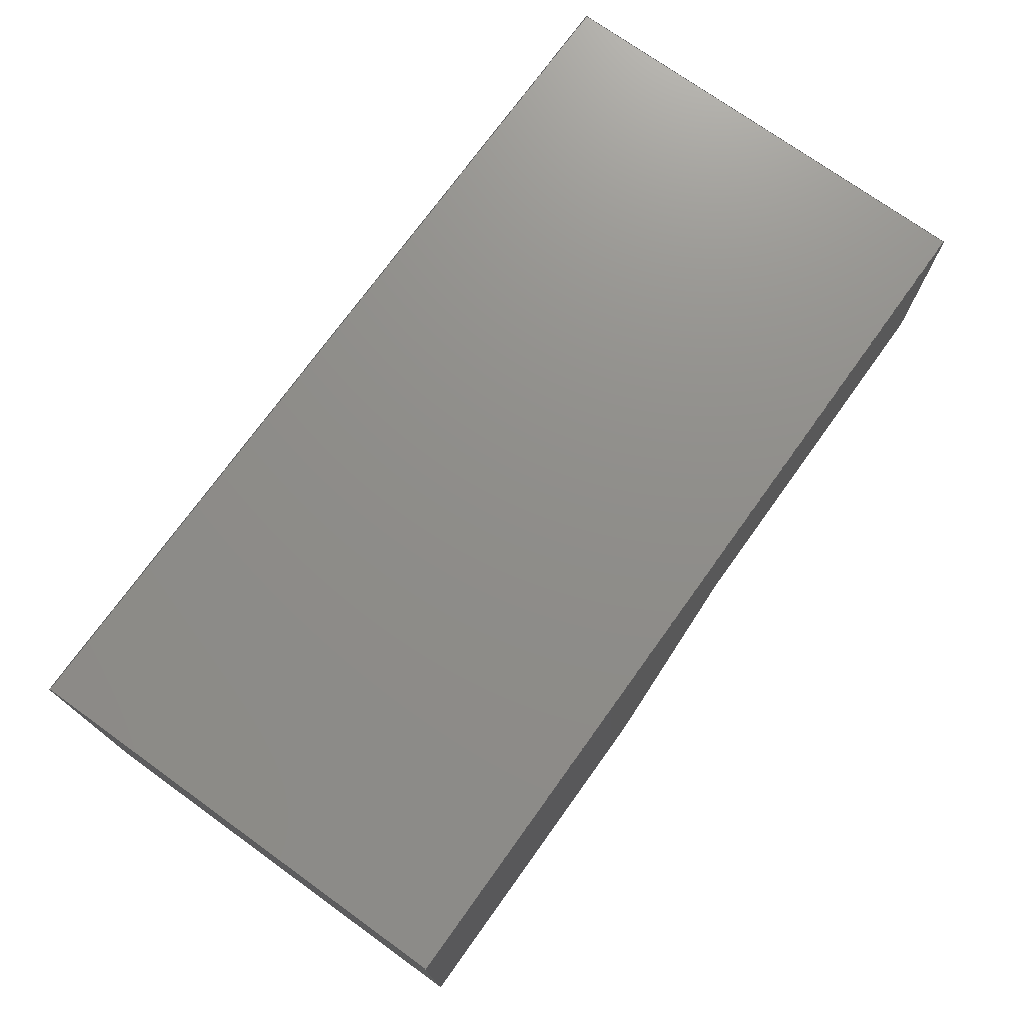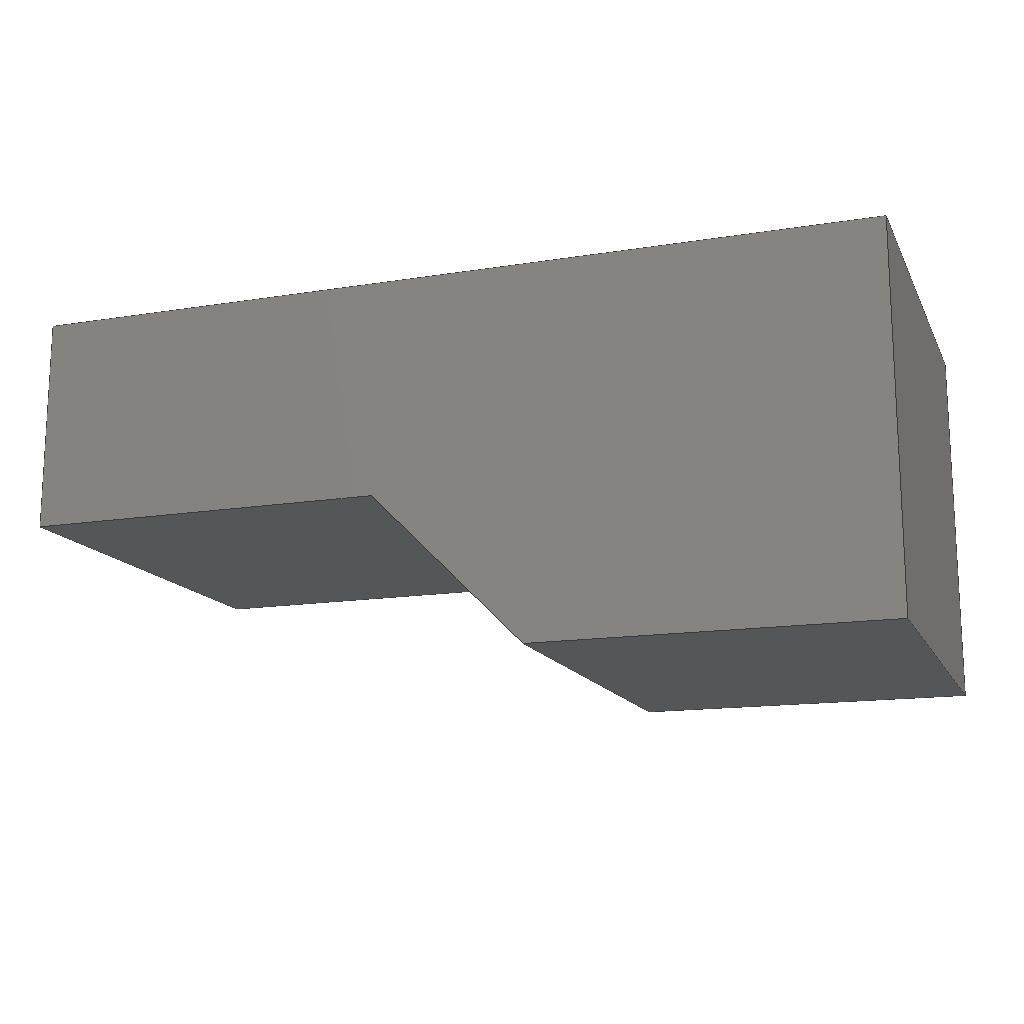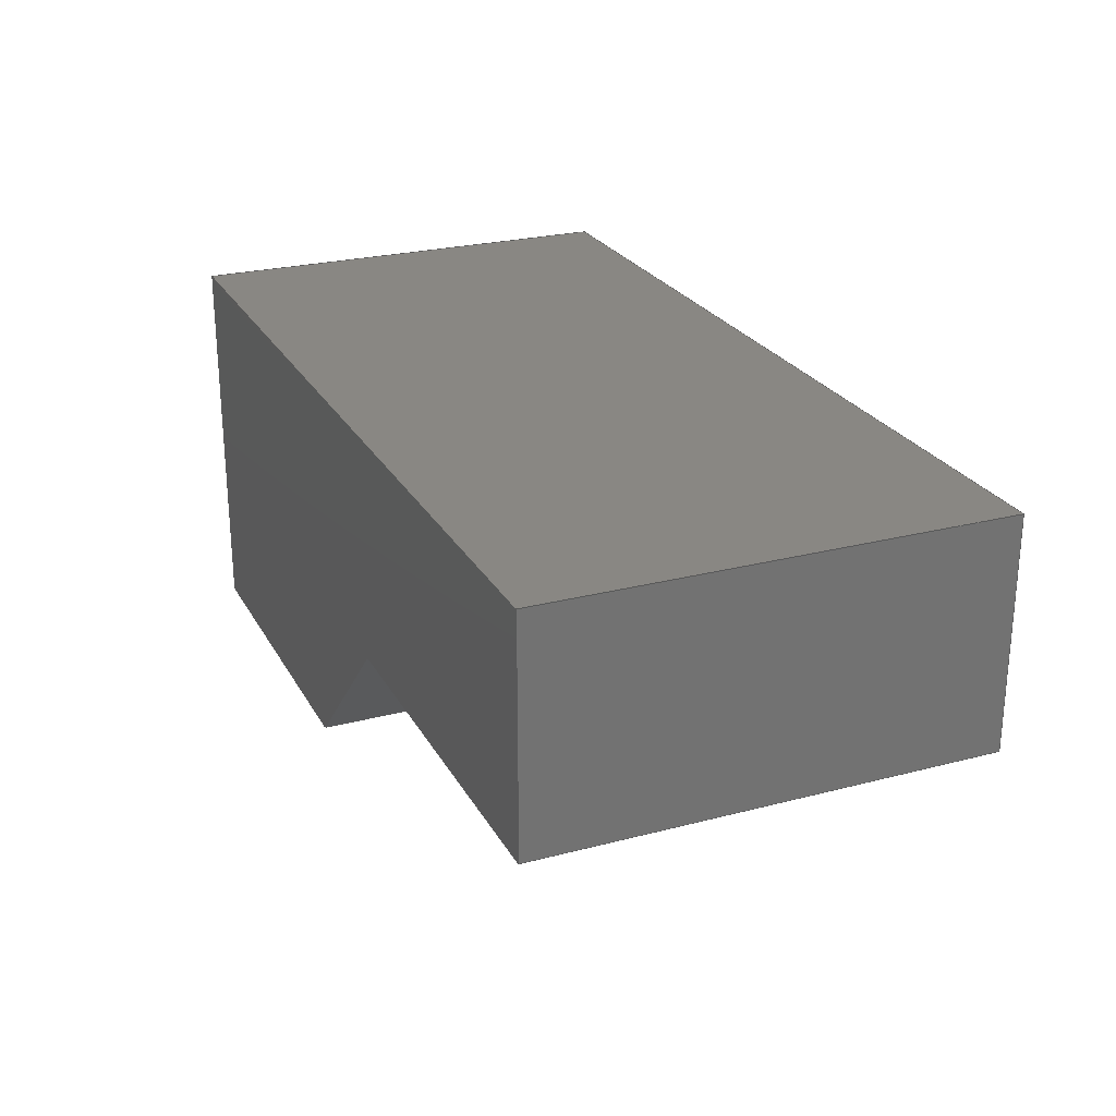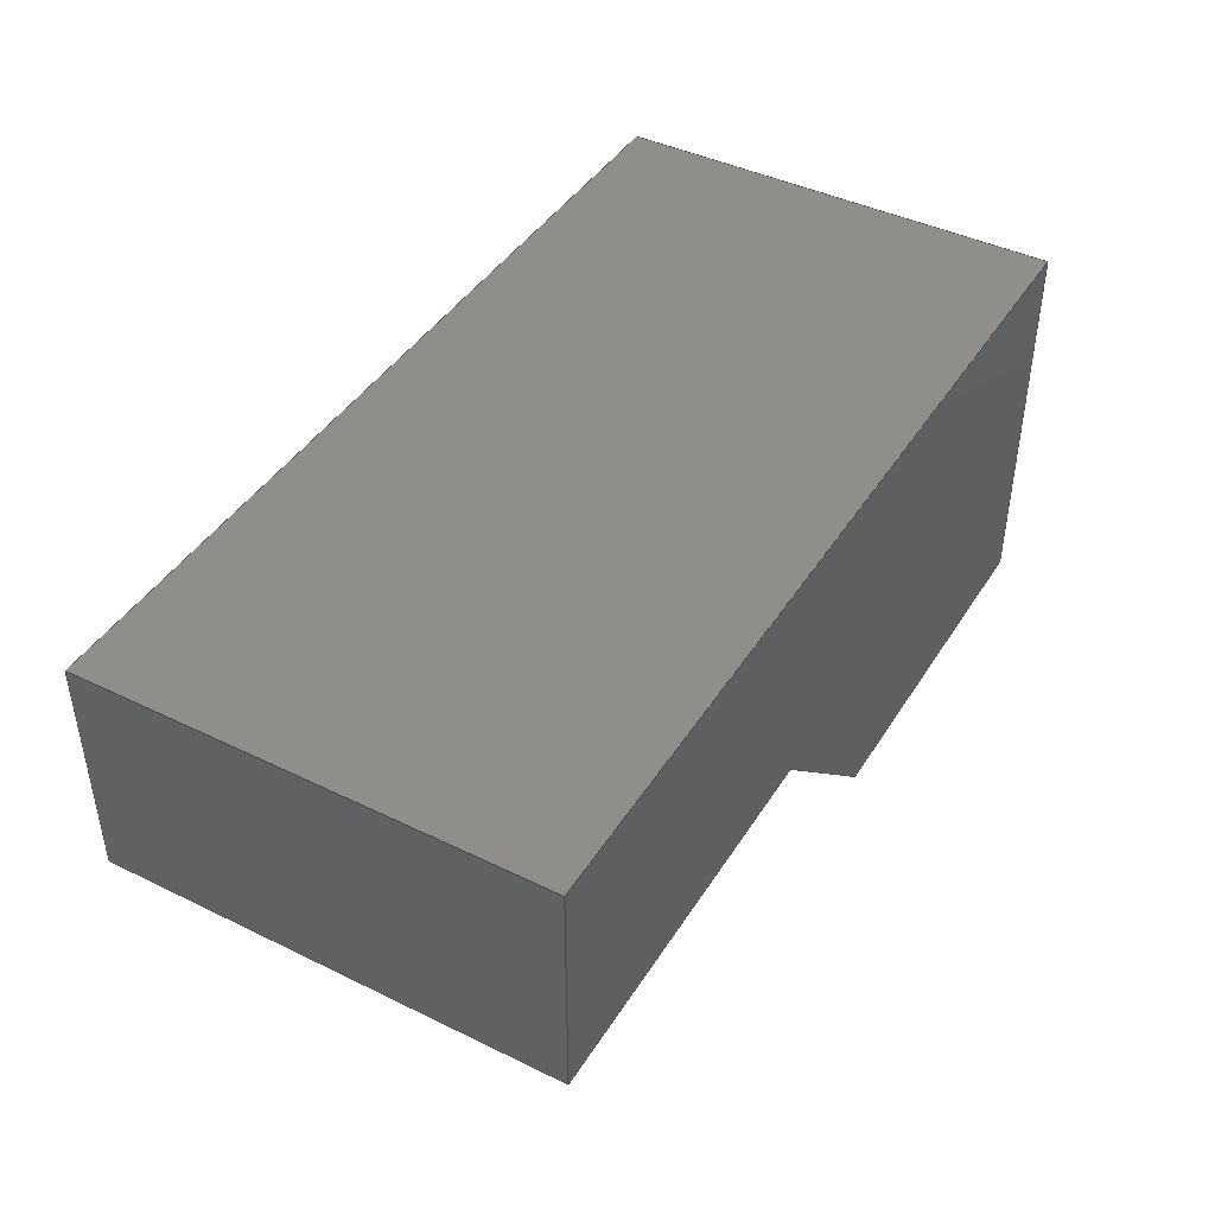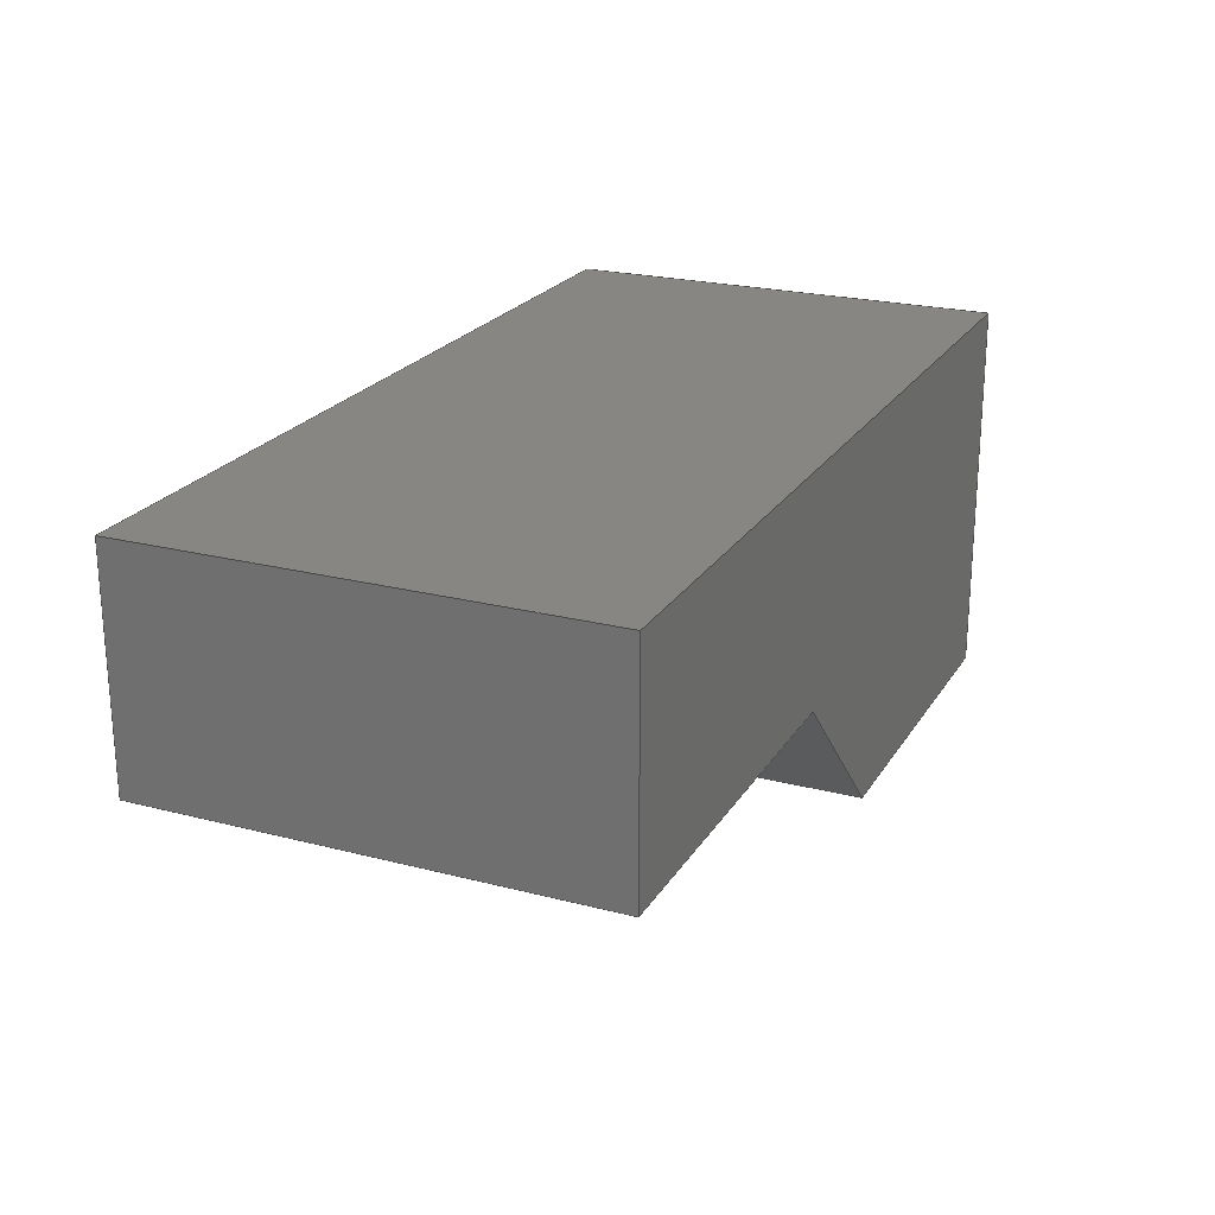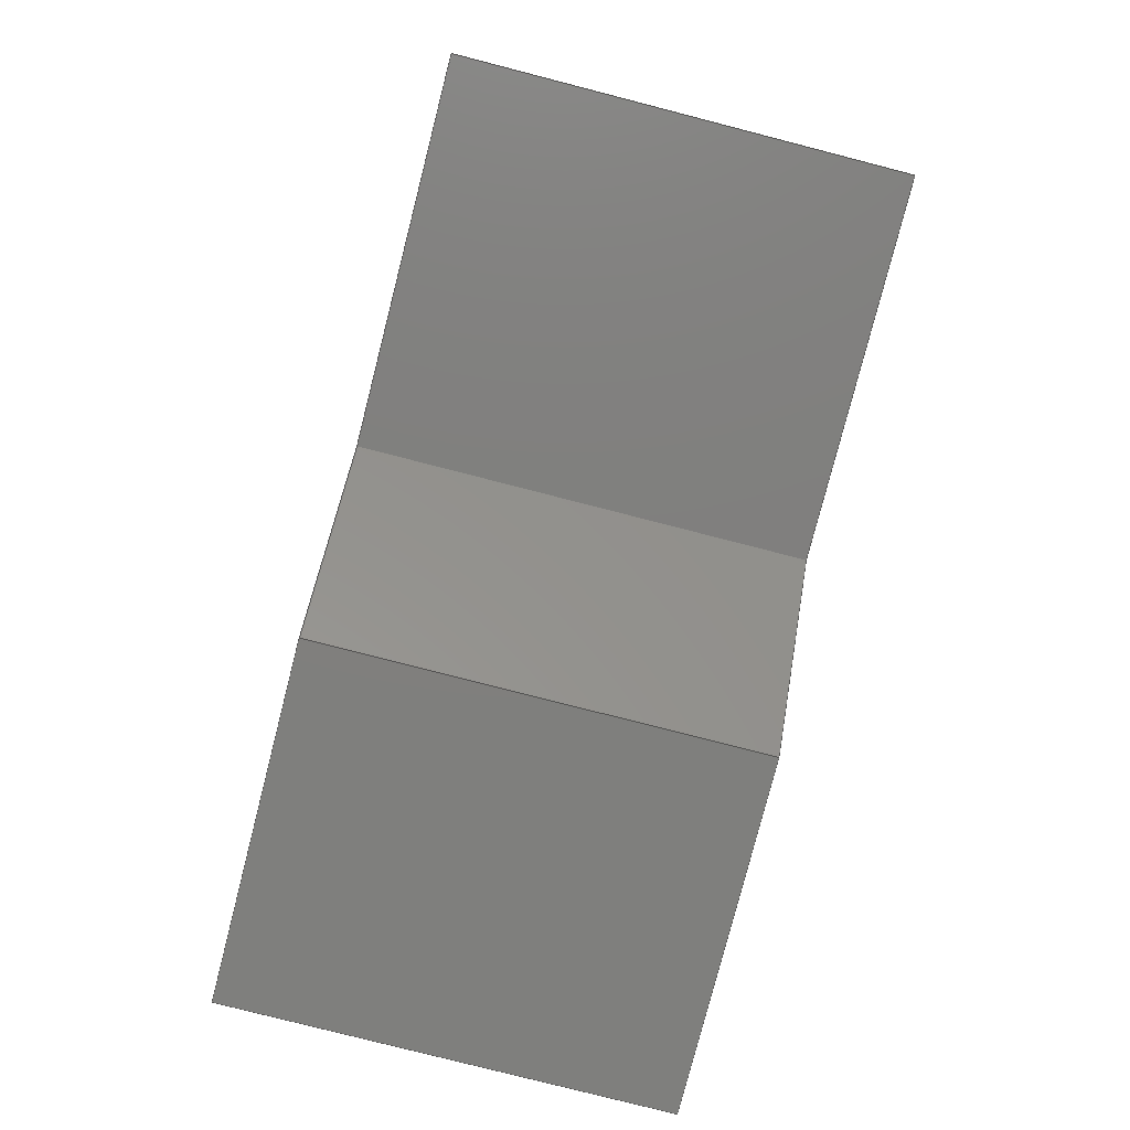
<metadata>
{"format":"step","ext":"step","renderer":"f3d","projection":"perspective","resolution":1024,"background":"white","views":[{"elev":73.7,"azim":-54.3,"up":"+Y"},{"elev":-14.7,"azim":-160.7,"up":"+Y"},{"elev":25.0,"azim":67.0,"up":"+Y"},{"elev":43.1,"azim":120.0,"up":"+Y"},{"elev":22.6,"azim":114.0,"up":"+Y"},{"elev":-79.4,"azim":75.6,"up":"+Y"}]}
</metadata>
<code>
ISO-10303-21;
DATA;
#1 = APPLICATION_PROTOCOL_DEFINITION('international standard',
  'automotive_design',2000,#2);
#2 = APPLICATION_CONTEXT(
  'core data for automotive mechanical design processes');
#3 = SHAPE_DEFINITION_REPRESENTATION(#4,#10);
#4 = PRODUCT_DEFINITION_SHAPE('','',#5);
#5 = PRODUCT_DEFINITION('design','',#6,#9);
#6 = PRODUCT_DEFINITION_FORMATION('','',#7);
#7 = PRODUCT('tool_support_test_step','tool_support_test_step','',(#8));
#8 = PRODUCT_CONTEXT('',#2,'mechanical');
#9 = PRODUCT_DEFINITION_CONTEXT('part definition',#2,'design');
#10 = ADVANCED_BREP_SHAPE_REPRESENTATION('',(#11,#15),#231);
#11 = AXIS2_PLACEMENT_3D('',#12,#13,#14);
#12 = CARTESIAN_POINT('',(0,0,0));
#13 = DIRECTION('',(0,0,1));
#14 = DIRECTION('',(1,0,-0));
#15 = MANIFOLD_SOLID_BREP('',#16);
#16 = CLOSED_SHELL('',(#17,#57,#88,#119,#150,#181,#203,#217));
#17 = ADVANCED_FACE('',(#18),#52,.F.);
#18 = FACE_BOUND('',#19,.F.);
#19 = EDGE_LOOP('',(#20,#30,#38,#46));
#20 = ORIENTED_EDGE('',*,*,#21,.T.);
#21 = EDGE_CURVE('',#22,#24,#26,.T.);
#22 = VERTEX_POINT('',#23);
#23 = CARTESIAN_POINT('',(0,0,0));
#24 = VERTEX_POINT('',#25);
#25 = CARTESIAN_POINT('',(0,0,10));
#26 = LINE('',#27,#28);
#27 = CARTESIAN_POINT('',(0,0,0));
#28 = VECTOR('',#29,1);
#29 = DIRECTION('',(0,0,1));
#30 = ORIENTED_EDGE('',*,*,#31,.T.);
#31 = EDGE_CURVE('',#24,#32,#34,.T.);
#32 = VERTEX_POINT('',#33);
#33 = CARTESIAN_POINT('',(8,0,10));
#34 = LINE('',#35,#36);
#35 = CARTESIAN_POINT('',(0,0,10));
#36 = VECTOR('',#37,1);
#37 = DIRECTION('',(1,0,0));
#38 = ORIENTED_EDGE('',*,*,#39,.F.);
#39 = EDGE_CURVE('',#40,#32,#42,.T.);
#40 = VERTEX_POINT('',#41);
#41 = CARTESIAN_POINT('',(8,0,0));
#42 = LINE('',#43,#44);
#43 = CARTESIAN_POINT('',(8,0,0));
#44 = VECTOR('',#45,1);
#45 = DIRECTION('',(0,0,1));
#46 = ORIENTED_EDGE('',*,*,#47,.F.);
#47 = EDGE_CURVE('',#22,#40,#48,.T.);
#48 = LINE('',#49,#50);
#49 = CARTESIAN_POINT('',(0,0,0));
#50 = VECTOR('',#51,1);
#51 = DIRECTION('',(1,0,0));
#52 = PLANE('',#53);
#53 = AXIS2_PLACEMENT_3D('',#54,#55,#56);
#54 = CARTESIAN_POINT('',(0,0,0));
#55 = DIRECTION('',(0,1,0));
#56 = DIRECTION('',(1,0,0));
#57 = ADVANCED_FACE('',(#58),#83,.T.);
#58 = FACE_BOUND('',#59,.T.);
#59 = EDGE_LOOP('',(#60,#70,#76,#77));
#60 = ORIENTED_EDGE('',*,*,#61,.T.);
#61 = EDGE_CURVE('',#62,#64,#66,.T.);
#62 = VERTEX_POINT('',#63);
#63 = CARTESIAN_POINT('',(11.54,3.536,0));
#64 = VERTEX_POINT('',#65);
#65 = CARTESIAN_POINT('',(11.54,3.536,10));
#66 = LINE('',#67,#68);
#67 = CARTESIAN_POINT('',(11.54,3.536,0));
#68 = VECTOR('',#69,1);
#69 = DIRECTION('',(0,0,1));
#70 = ORIENTED_EDGE('',*,*,#71,.T.);
#71 = EDGE_CURVE('',#64,#32,#72,.T.);
#72 = LINE('',#73,#74);
#73 = CARTESIAN_POINT('',(11.54,3.536,10));
#74 = VECTOR('',#75,1);
#75 = DIRECTION('',(-0.7071,-0.7071,0));
#76 = ORIENTED_EDGE('',*,*,#39,.F.);
#77 = ORIENTED_EDGE('',*,*,#78,.F.);
#78 = EDGE_CURVE('',#62,#40,#79,.T.);
#79 = LINE('',#80,#81);
#80 = CARTESIAN_POINT('',(11.54,3.536,0));
#81 = VECTOR('',#82,1);
#82 = DIRECTION('',(-0.7071,-0.7071,0));
#83 = PLANE('',#84);
#84 = AXIS2_PLACEMENT_3D('',#85,#86,#87);
#85 = CARTESIAN_POINT('',(11.54,3.536,0));
#86 = DIRECTION('',(0.7071,-0.7071,0));
#87 = DIRECTION('',(-0.7071,-0.7071,0));
#88 = ADVANCED_FACE('',(#89),#114,.T.);
#89 = FACE_BOUND('',#90,.T.);
#90 = EDGE_LOOP('',(#91,#101,#107,#108));
#91 = ORIENTED_EDGE('',*,*,#92,.T.);
#92 = EDGE_CURVE('',#93,#95,#97,.T.);
#93 = VERTEX_POINT('',#94);
#94 = CARTESIAN_POINT('',(20,3.536,0));
#95 = VERTEX_POINT('',#96);
#96 = CARTESIAN_POINT('',(20,3.536,10));
#97 = LINE('',#98,#99);
#98 = CARTESIAN_POINT('',(20,3.536,0));
#99 = VECTOR('',#100,1);
#100 = DIRECTION('',(0,0,1));
#101 = ORIENTED_EDGE('',*,*,#102,.T.);
#102 = EDGE_CURVE('',#95,#64,#103,.T.);
#103 = LINE('',#104,#105);
#104 = CARTESIAN_POINT('',(20,3.536,10));
#105 = VECTOR('',#106,1);
#106 = DIRECTION('',(-1,0,0));
#107 = ORIENTED_EDGE('',*,*,#61,.F.);
#108 = ORIENTED_EDGE('',*,*,#109,.F.);
#109 = EDGE_CURVE('',#93,#62,#110,.T.);
#110 = LINE('',#111,#112);
#111 = CARTESIAN_POINT('',(20,3.536,0));
#112 = VECTOR('',#113,1);
#113 = DIRECTION('',(-1,0,0));
#114 = PLANE('',#115);
#115 = AXIS2_PLACEMENT_3D('',#116,#117,#118);
#116 = CARTESIAN_POINT('',(20,3.536,0));
#117 = DIRECTION('',(0,-1,0));
#118 = DIRECTION('',(-1,0,0));
#119 = ADVANCED_FACE('',(#120),#145,.T.);
#120 = FACE_BOUND('',#121,.T.);
#121 = EDGE_LOOP('',(#122,#132,#138,#139));
#122 = ORIENTED_EDGE('',*,*,#123,.T.);
#123 = EDGE_CURVE('',#124,#126,#128,.T.);
#124 = VERTEX_POINT('',#125);
#125 = CARTESIAN_POINT('',(20,8.536,0));
#126 = VERTEX_POINT('',#127);
#127 = CARTESIAN_POINT('',(20,8.536,10));
#128 = LINE('',#129,#130);
#129 = CARTESIAN_POINT('',(20,8.536,0));
#130 = VECTOR('',#131,1);
#131 = DIRECTION('',(0,0,1));
#132 = ORIENTED_EDGE('',*,*,#133,.T.);
#133 = EDGE_CURVE('',#126,#95,#134,.T.);
#134 = LINE('',#135,#136);
#135 = CARTESIAN_POINT('',(20,8.536,10));
#136 = VECTOR('',#137,1);
#137 = DIRECTION('',(0,-1,0));
#138 = ORIENTED_EDGE('',*,*,#92,.F.);
#139 = ORIENTED_EDGE('',*,*,#140,.F.);
#140 = EDGE_CURVE('',#124,#93,#141,.T.);
#141 = LINE('',#142,#143);
#142 = CARTESIAN_POINT('',(20,8.536,0));
#143 = VECTOR('',#144,1);
#144 = DIRECTION('',(0,-1,0));
#145 = PLANE('',#146);
#146 = AXIS2_PLACEMENT_3D('',#147,#148,#149);
#147 = CARTESIAN_POINT('',(20,8.536,0));
#148 = DIRECTION('',(1,0,0));
#149 = DIRECTION('',(0,-1,0));
#150 = ADVANCED_FACE('',(#151),#176,.T.);
#151 = FACE_BOUND('',#152,.T.);
#152 = EDGE_LOOP('',(#153,#163,#169,#170));
#153 = ORIENTED_EDGE('',*,*,#154,.T.);
#154 = EDGE_CURVE('',#155,#157,#159,.T.);
#155 = VERTEX_POINT('',#156);
#156 = CARTESIAN_POINT('',(0,8.536,0));
#157 = VERTEX_POINT('',#158);
#158 = CARTESIAN_POINT('',(0,8.536,10));
#159 = LINE('',#160,#161);
#160 = CARTESIAN_POINT('',(0,8.536,0));
#161 = VECTOR('',#162,1);
#162 = DIRECTION('',(0,0,1));
#163 = ORIENTED_EDGE('',*,*,#164,.T.);
#164 = EDGE_CURVE('',#157,#126,#165,.T.);
#165 = LINE('',#166,#167);
#166 = CARTESIAN_POINT('',(0,8.536,10));
#167 = VECTOR('',#168,1);
#168 = DIRECTION('',(1,0,0));
#169 = ORIENTED_EDGE('',*,*,#123,.F.);
#170 = ORIENTED_EDGE('',*,*,#171,.F.);
#171 = EDGE_CURVE('',#155,#124,#172,.T.);
#172 = LINE('',#173,#174);
#173 = CARTESIAN_POINT('',(0,8.536,0));
#174 = VECTOR('',#175,1);
#175 = DIRECTION('',(1,0,0));
#176 = PLANE('',#177);
#177 = AXIS2_PLACEMENT_3D('',#178,#179,#180);
#178 = CARTESIAN_POINT('',(0,8.536,0));
#179 = DIRECTION('',(0,1,0));
#180 = DIRECTION('',(1,0,0));
#181 = ADVANCED_FACE('',(#182),#198,.T.);
#182 = FACE_BOUND('',#183,.T.);
#183 = EDGE_LOOP('',(#184,#185,#191,#192));
#184 = ORIENTED_EDGE('',*,*,#21,.T.);
#185 = ORIENTED_EDGE('',*,*,#186,.T.);
#186 = EDGE_CURVE('',#24,#157,#187,.T.);
#187 = LINE('',#188,#189);
#188 = CARTESIAN_POINT('',(0,0,10));
#189 = VECTOR('',#190,1);
#190 = DIRECTION('',(0,1,0));
#191 = ORIENTED_EDGE('',*,*,#154,.F.);
#192 = ORIENTED_EDGE('',*,*,#193,.F.);
#193 = EDGE_CURVE('',#22,#155,#194,.T.);
#194 = LINE('',#195,#196);
#195 = CARTESIAN_POINT('',(0,0,0));
#196 = VECTOR('',#197,1);
#197 = DIRECTION('',(0,1,0));
#198 = PLANE('',#199);
#199 = AXIS2_PLACEMENT_3D('',#200,#201,#202);
#200 = CARTESIAN_POINT('',(0,0,0));
#201 = DIRECTION('',(-1,0,0));
#202 = DIRECTION('',(0,1,0));
#203 = ADVANCED_FACE('',(#204),#212,.F.);
#204 = FACE_BOUND('',#205,.F.);
#205 = EDGE_LOOP('',(#206,#207,#208,#209,#210,#211));
#206 = ORIENTED_EDGE('',*,*,#47,.T.);
#207 = ORIENTED_EDGE('',*,*,#78,.F.);
#208 = ORIENTED_EDGE('',*,*,#109,.F.);
#209 = ORIENTED_EDGE('',*,*,#140,.F.);
#210 = ORIENTED_EDGE('',*,*,#171,.F.);
#211 = ORIENTED_EDGE('',*,*,#193,.F.);
#212 = PLANE('',#213);
#213 = AXIS2_PLACEMENT_3D('',#214,#215,#216);
#214 = CARTESIAN_POINT('',(9.351,5.02,0));
#215 = DIRECTION('',(0,0,1));
#216 = DIRECTION('',(1,0,0));
#217 = ADVANCED_FACE('',(#218),#226,.T.);
#218 = FACE_BOUND('',#219,.T.);
#219 = EDGE_LOOP('',(#220,#221,#222,#223,#224,#225));
#220 = ORIENTED_EDGE('',*,*,#31,.T.);
#221 = ORIENTED_EDGE('',*,*,#71,.F.);
#222 = ORIENTED_EDGE('',*,*,#102,.F.);
#223 = ORIENTED_EDGE('',*,*,#133,.F.);
#224 = ORIENTED_EDGE('',*,*,#164,.F.);
#225 = ORIENTED_EDGE('',*,*,#186,.F.);
#226 = PLANE('',#227);
#227 = AXIS2_PLACEMENT_3D('',#228,#229,#230);
#228 = CARTESIAN_POINT('',(9.351,5.02,10));
#229 = DIRECTION('',(0,0,1));
#230 = DIRECTION('',(1,0,0));
#231 = ( GEOMETRIC_REPRESENTATION_CONTEXT(3) 
GLOBAL_UNCERTAINTY_ASSIGNED_CONTEXT((#235)) GLOBAL_UNIT_ASSIGNED_CONTEXT
((#232,#233,#234)) REPRESENTATION_CONTEXT('Context #1',
  '3D Context with UNIT and UNCERTAINTY') );
#232 = ( LENGTH_UNIT() NAMED_UNIT(*) SI_UNIT(.MILLI.,.METRE.) );
#233 = ( NAMED_UNIT(*) PLANE_ANGLE_UNIT() SI_UNIT($,.RADIAN.) );
#234 = ( NAMED_UNIT(*) SI_UNIT($,.STERADIAN.) SOLID_ANGLE_UNIT() );
#235 = UNCERTAINTY_MEASURE_WITH_UNIT(LENGTH_MEASURE(1e-07),#232,
  'distance_accuracy_value','confusion accuracy');
#236 = PRODUCT_RELATED_PRODUCT_CATEGORY('part',$,(#7));
ENDSEC;
END-ISO-10303-21;

</code>
